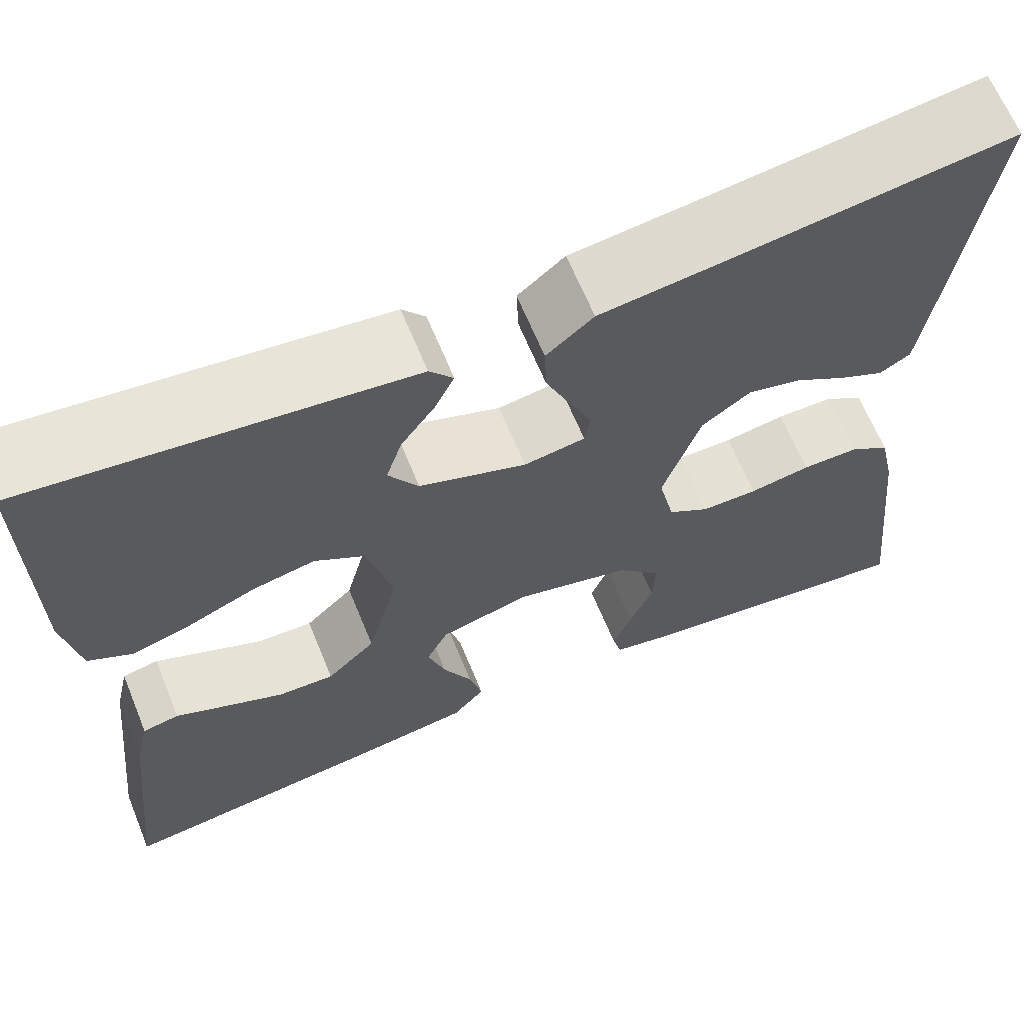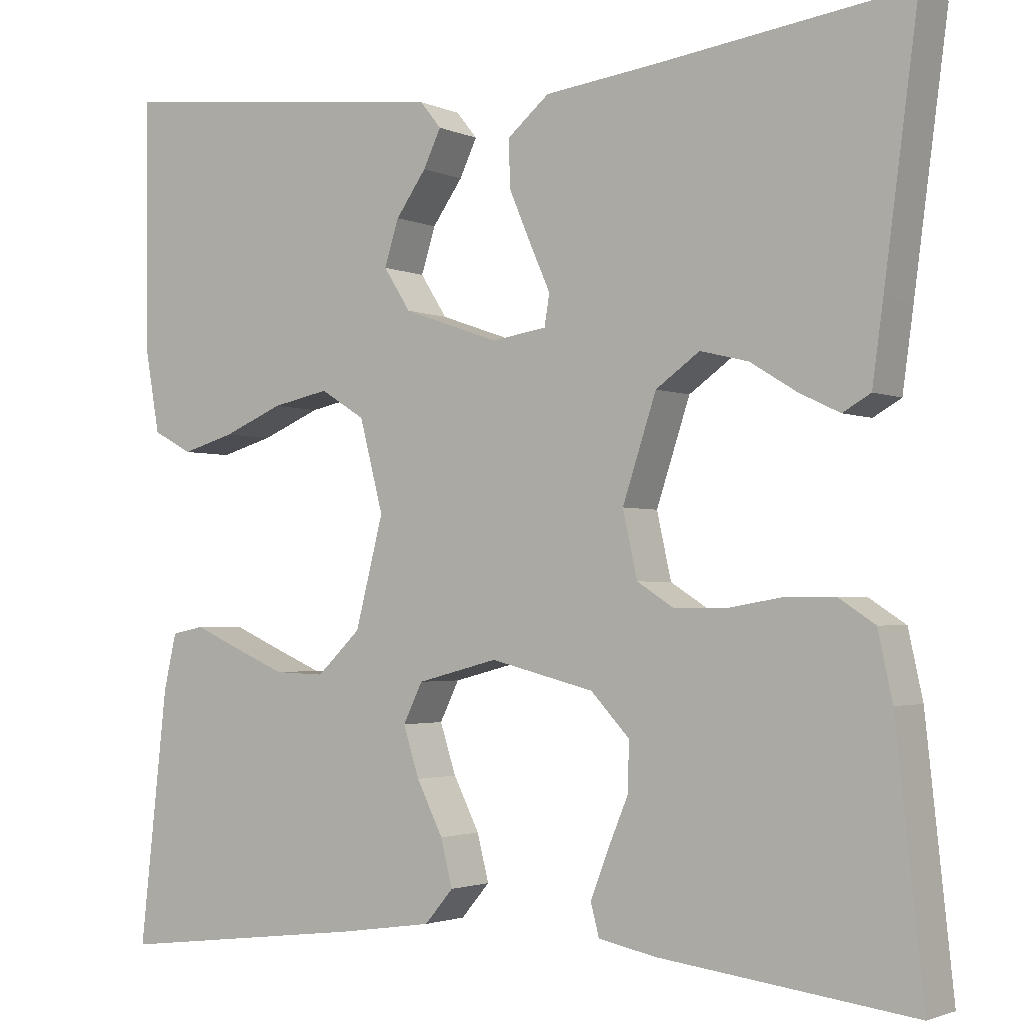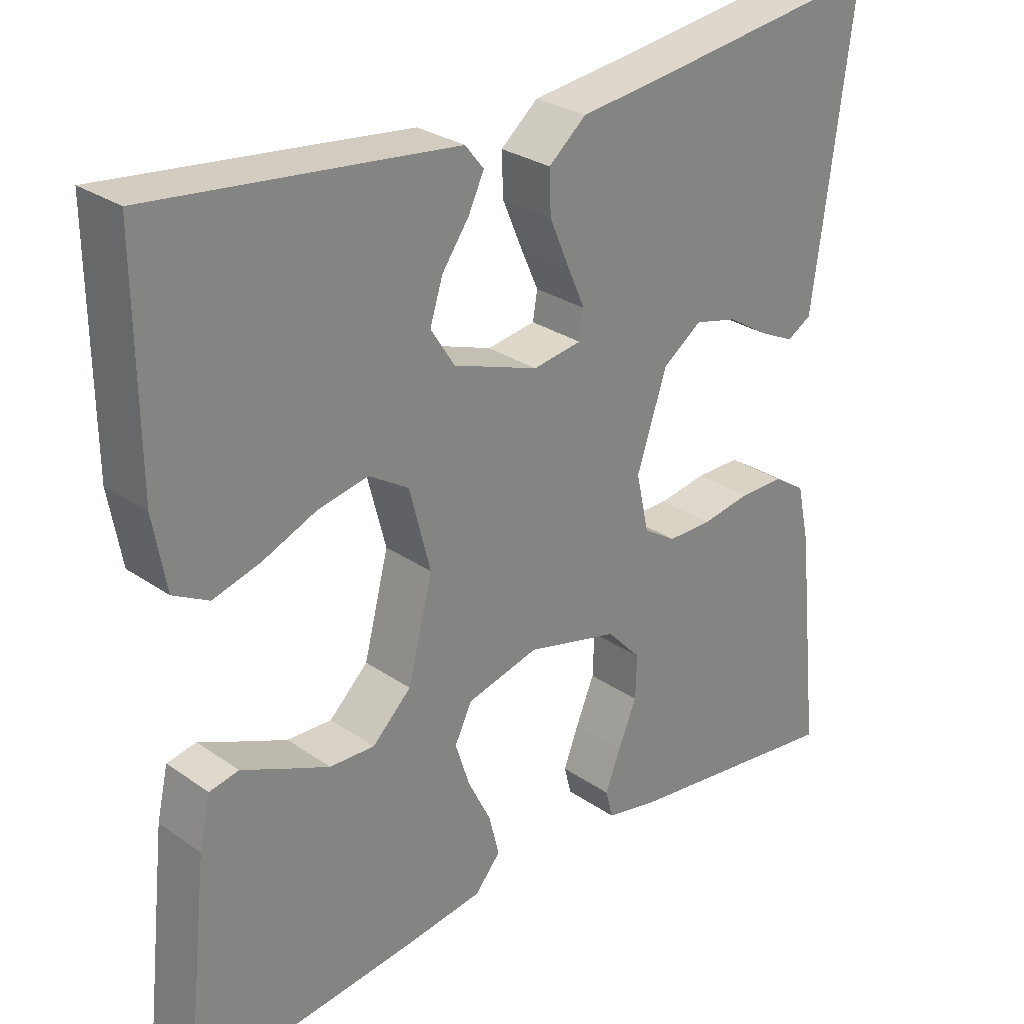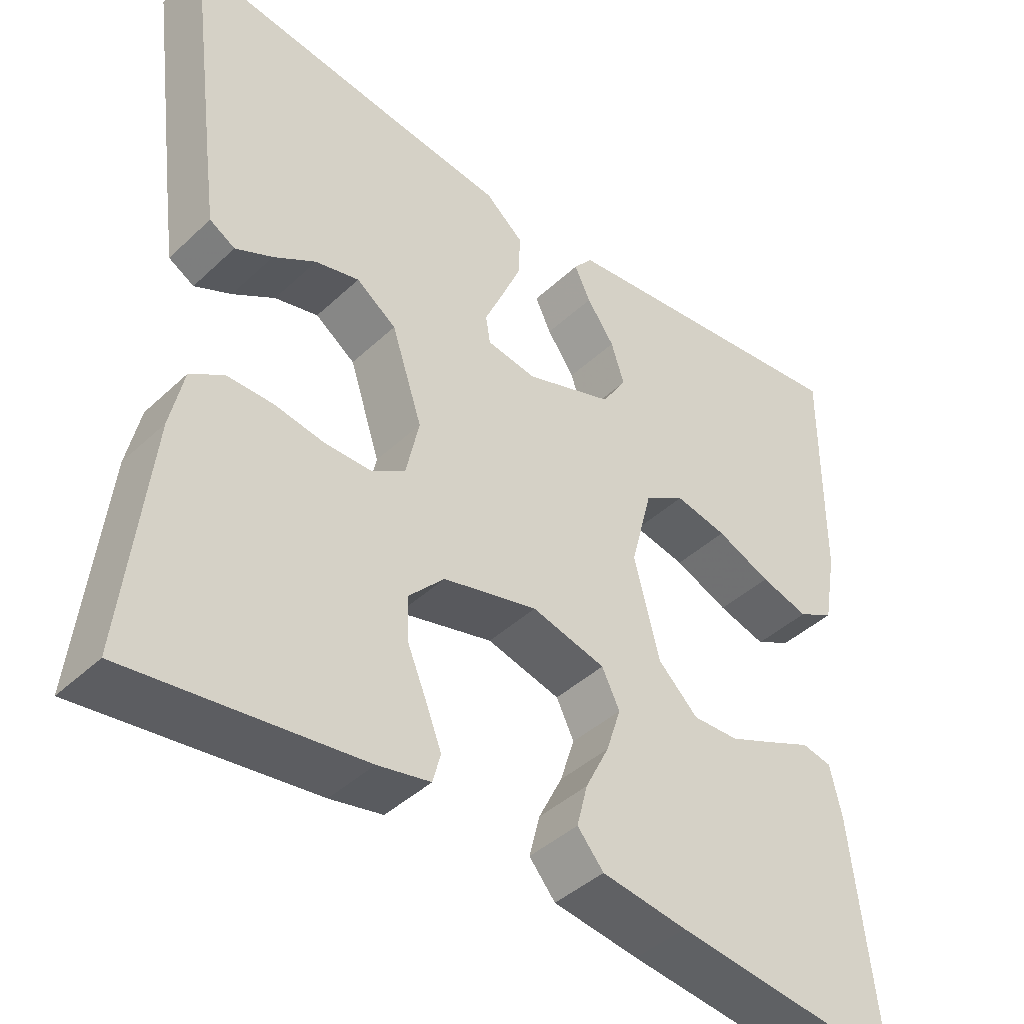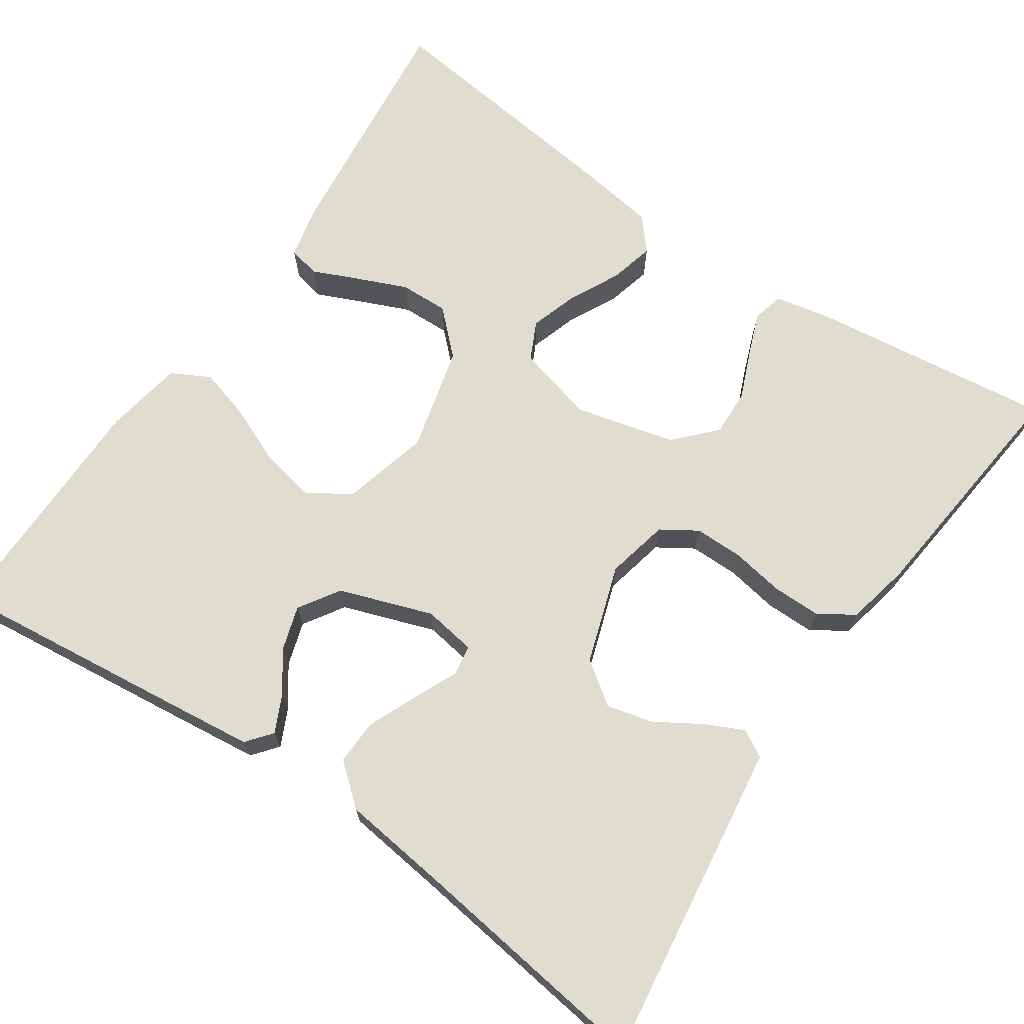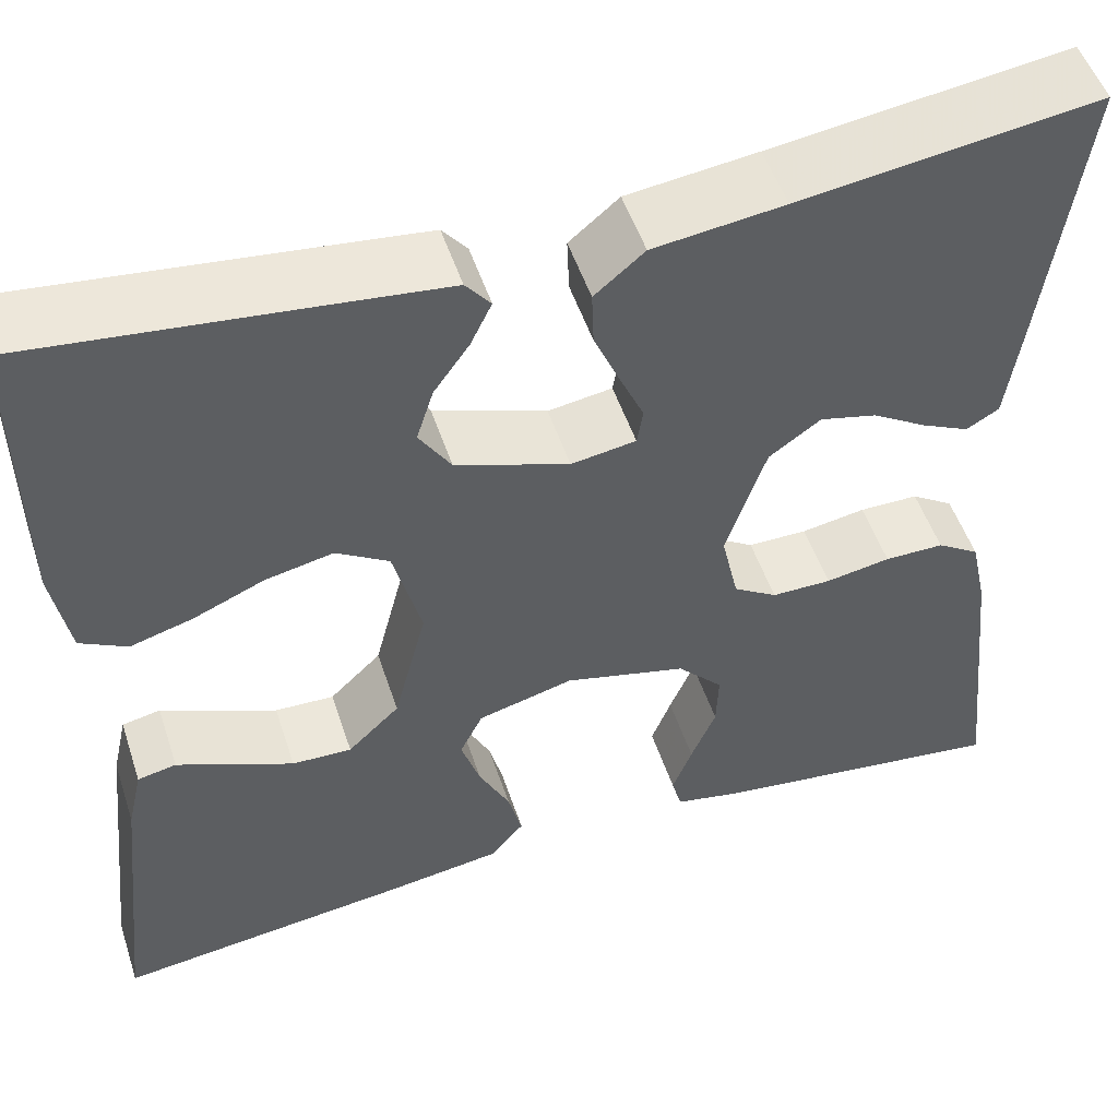
<metadata>
{"format":"obj","ext":"obj","renderer":"f3d","projection":"perspective","resolution":1024,"background":"white","views":[{"elev":65.1,"azim":-22.3,"up":"+Z"},{"elev":-2.3,"azim":33.7,"up":"+Z"},{"elev":28.3,"azim":-43.9,"up":"+Z"},{"elev":-42.6,"azim":137.9,"up":"+Z"},{"elev":69.6,"azim":34.3,"up":"+Y"},{"elev":51.4,"azim":-18.1,"up":"+Z"}]}
</metadata>
<code>
v -0.5 0.07 -0.5
v -0.467 0.07 -0.2
v -0.452 0.07 -0.134
v -0.413 0.07 -0.126
v -0.359 0.07 -0.15
v -0.296 0.07 -0.177
v -0.236 0.07 -0.179
v -0.184 0.07 -0.129
v -0.151 0.07 0
v -0.179 0.07 0.108
v -0.232 0.07 0.141
v -0.3 0.07 0.127
v -0.371 0.07 0.097
v -0.434 0.07 0.079
v -0.481 0.07 0.104
v -0.498 0.07 0.2
v -0.5 0.07 0.5
v -0.2 0.07 0.466
v -0.097 0.07 0.454
v -0.072 0.07 0.423
v -0.093 0.07 0.379
v -0.129 0.07 0.328
v -0.146 0.07 0.274
v -0.114 0.07 0.224
v 0 0.07 0.184
v 0.065 0.07 0.194
v 0.071 0.07 0.231
v 0.047 0.07 0.285
v 0.021 0.07 0.346
v 0.019 0.07 0.402
v 0.069 0.07 0.444
v 0.2 0.07 0.46
v 0.5 0.07 0.5
v 0.46 0.07 0.2
v 0.447 0.07 0.106
v 0.414 0.07 0.087
v 0.366 0.07 0.11
v 0.311 0.07 0.144
v 0.254 0.07 0.158
v 0.202 0.07 0.121
v 0.162 0.07 0
v 0.179 0.07 -0.077
v 0.223 0.07 -0.105
v 0.283 0.07 -0.105
v 0.348 0.07 -0.094
v 0.408 0.07 -0.094
v 0.451 0.07 -0.122
v 0.468 0.07 -0.2
v 0.5 0.07 -0.5
v 0.2 0.07 -0.462
v 0.132 0.07 -0.448
v 0.122 0.07 -0.41
v 0.142 0.07 -0.358
v 0.167 0.07 -0.298
v 0.169 0.07 -0.24
v 0.123 0.07 -0.191
v 0 0.07 -0.16
v -0.096 0.07 -0.185
v -0.119 0.07 -0.232
v -0.1 0.07 -0.291
v -0.069 0.07 -0.353
v -0.055 0.07 -0.408
v -0.089 0.07 -0.448
v -0.2 0.07 -0.464
v -0.5 0 -0.5
v -0.467 0 -0.2
v -0.452 0 -0.134
v -0.413 0 -0.126
v -0.359 0 -0.15
v -0.296 0 -0.177
v -0.236 0 -0.179
v -0.184 0 -0.129
v -0.151 0 0
v -0.179 0 0.108
v -0.232 0 0.141
v -0.3 0 0.127
v -0.371 0 0.097
v -0.434 0 0.079
v -0.481 0 0.104
v -0.498 0 0.2
v -0.5 0 0.5
v -0.2 0 0.466
v -0.097 0 0.454
v -0.072 0 0.423
v -0.093 0 0.379
v -0.129 0 0.328
v -0.146 0 0.274
v -0.114 0 0.224
v 0 0 0.184
v 0.065 0 0.194
v 0.071 0 0.231
v 0.047 0 0.285
v 0.021 0 0.346
v 0.019 0 0.402
v 0.069 0 0.444
v 0.2 0 0.46
v 0.5 0 0.5
v 0.46 0 0.2
v 0.447 0 0.106
v 0.414 0 0.087
v 0.366 0 0.11
v 0.311 0 0.144
v 0.254 0 0.158
v 0.202 0 0.121
v 0.162 0 0
v 0.179 0 -0.077
v 0.223 0 -0.105
v 0.283 0 -0.105
v 0.348 0 -0.094
v 0.408 0 -0.094
v 0.451 0 -0.122
v 0.468 0 -0.2
v 0.5 0 -0.5
v 0.2 0 -0.462
v 0.132 0 -0.448
v 0.122 0 -0.41
v 0.142 0 -0.358
v 0.167 0 -0.298
v 0.169 0 -0.24
v 0.123 0 -0.191
v 0 0 -0.16
v -0.096 0 -0.185
v -0.119 0 -0.232
v -0.1 0 -0.291
v -0.069 0 -0.353
v -0.055 0 -0.408
v -0.089 0 -0.448
v -0.2 0 -0.464
f 3 4 5
f 2 3 5
f 1 2 5
f 64 1 5
f 63 64 5
f 62 63 5
f 61 62 5
f 60 61 5
f 52 53 54
f 51 52 54
f 50 51 54
f 49 50 54
f 48 49 54
f 47 48 54
f 46 47 54
f 45 46 54
f 44 45 54
f 43 44 54 55
f 42 43 55 56
f 36 37 38
f 35 36 38
f 34 35 38
f 33 34 38
f 32 33 38
f 32 38 39
f 31 32 39
f 30 31 39
f 29 30 39
f 28 29 39
f 27 28 39
f 26 27 39 40
f 20 21 22
f 19 20 22
f 18 19 22
f 17 18 22
f 16 17 22
f 15 16 22
f 14 15 22
f 13 14 22
f 12 13 22
f 11 12 22 23
f 10 11 23 24
f 60 5 6
f 59 60 6 7
f 41 42 56 57
f 41 57 58
f 40 41 58
f 26 40 58
f 25 26 58
f 24 25 58
f 10 24 58
f 9 10 58
f 8 9 58 59
f 7 8 59
f 69 68 67
f 69 67 66
f 69 66 65
f 69 65 128
f 69 128 127
f 69 127 126
f 69 126 125
f 69 125 124
f 118 117 116
f 118 116 115
f 118 115 114
f 118 114 113
f 118 113 112
f 118 112 111
f 118 111 110
f 118 110 109
f 118 109 108
f 119 118 108 107
f 120 119 107 106
f 102 101 100
f 102 100 99
f 102 99 98
f 102 98 97
f 102 97 96
f 103 102 96
f 103 96 95
f 103 95 94
f 103 94 93
f 103 93 92
f 103 92 91
f 104 103 91 90
f 86 85 84
f 86 84 83
f 86 83 82
f 86 82 81
f 86 81 80
f 86 80 79
f 86 79 78
f 86 78 77
f 86 77 76
f 87 86 76 75
f 88 87 75 74
f 70 69 124
f 71 70 124 123
f 121 120 106 105
f 122 121 105
f 122 105 104
f 122 104 90
f 122 90 89
f 122 89 88
f 122 88 74
f 122 74 73
f 123 122 73 72
f 123 72 71
f 1 65 66 2
f 2 66 67 3
f 3 67 68 4
f 4 68 69 5
f 5 69 70 6
f 6 70 71 7
f 7 71 72 8
f 8 72 73 9
f 9 73 74 10
f 10 74 75 11
f 11 75 76 12
f 12 76 77 13
f 13 77 78 14
f 14 78 79 15
f 15 79 80 16
f 16 80 81 17
f 17 81 82 18
f 18 82 83 19
f 19 83 84 20
f 20 84 85 21
f 21 85 86 22
f 22 86 87 23
f 23 87 88 24
f 24 88 89 25
f 25 89 90 26
f 26 90 91 27
f 27 91 92 28
f 28 92 93 29
f 29 93 94 30
f 30 94 95 31
f 31 95 96 32
f 32 96 97 33
f 33 97 98 34
f 34 98 99 35
f 35 99 100 36
f 36 100 101 37
f 37 101 102 38
f 38 102 103 39
f 39 103 104 40
f 40 104 105 41
f 41 105 106 42
f 42 106 107 43
f 43 107 108 44
f 44 108 109 45
f 45 109 110 46
f 46 110 111 47
f 47 111 112 48
f 48 112 113 49
f 49 113 114 50
f 50 114 115 51
f 51 115 116 52
f 52 116 117 53
f 53 117 118 54
f 54 118 119 55
f 55 119 120 56
f 56 120 121 57
f 57 121 122 58
f 58 122 123 59
f 59 123 124 60
f 60 124 125 61
f 61 125 126 62
f 62 126 127 63
f 63 127 128 64
f 64 128 65 1

</code>
